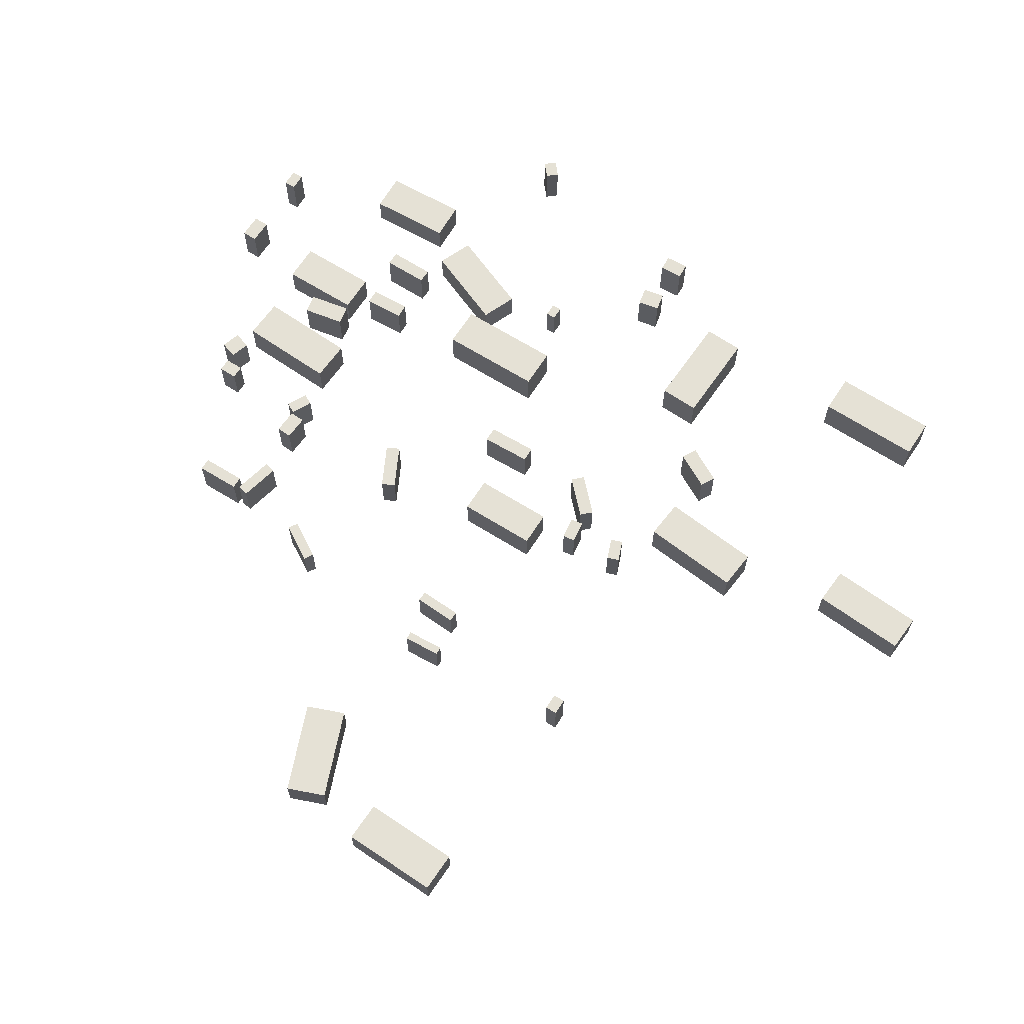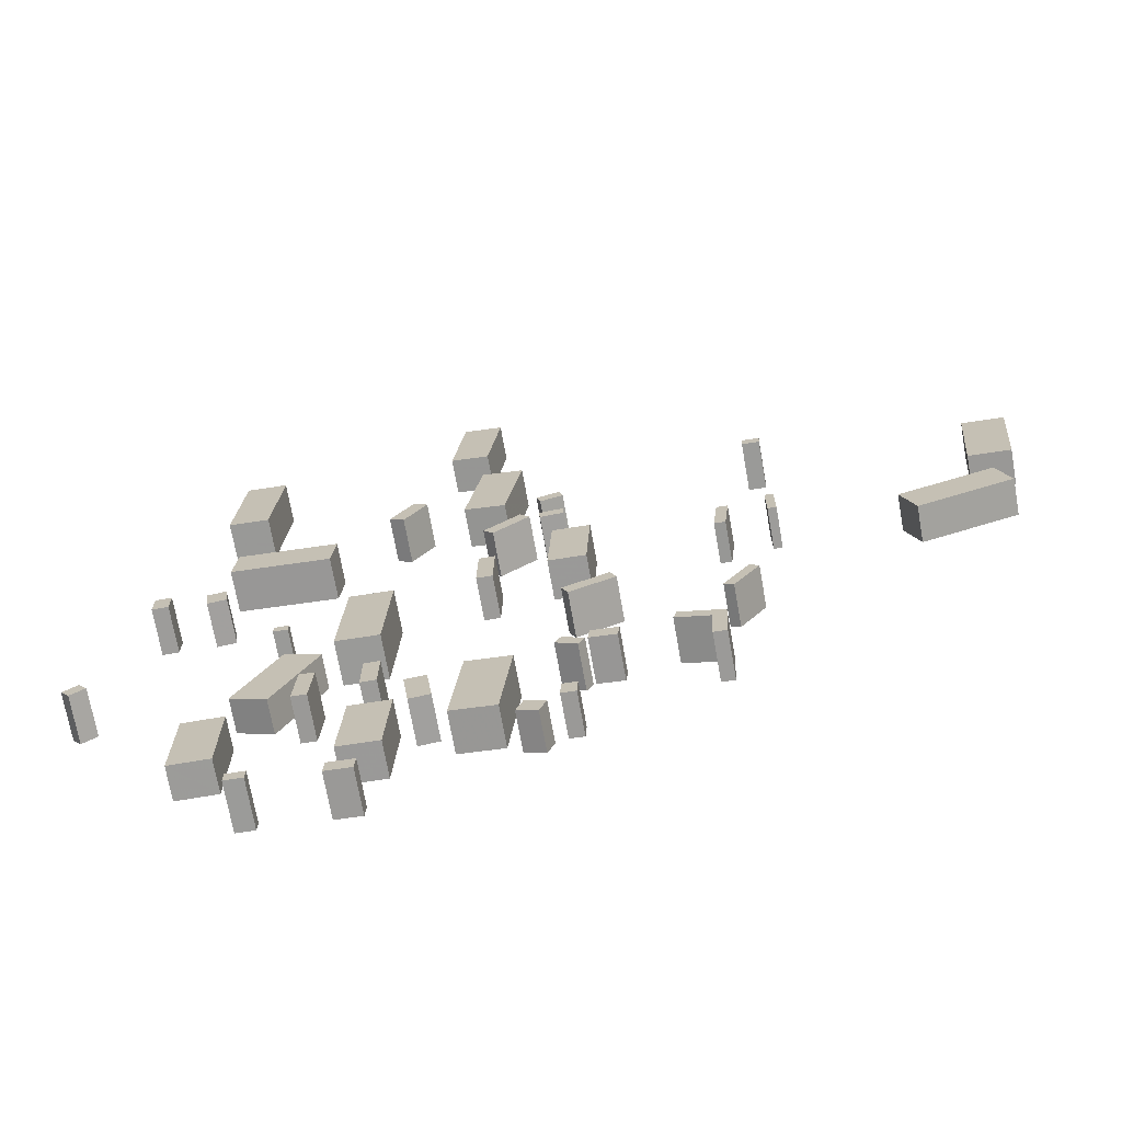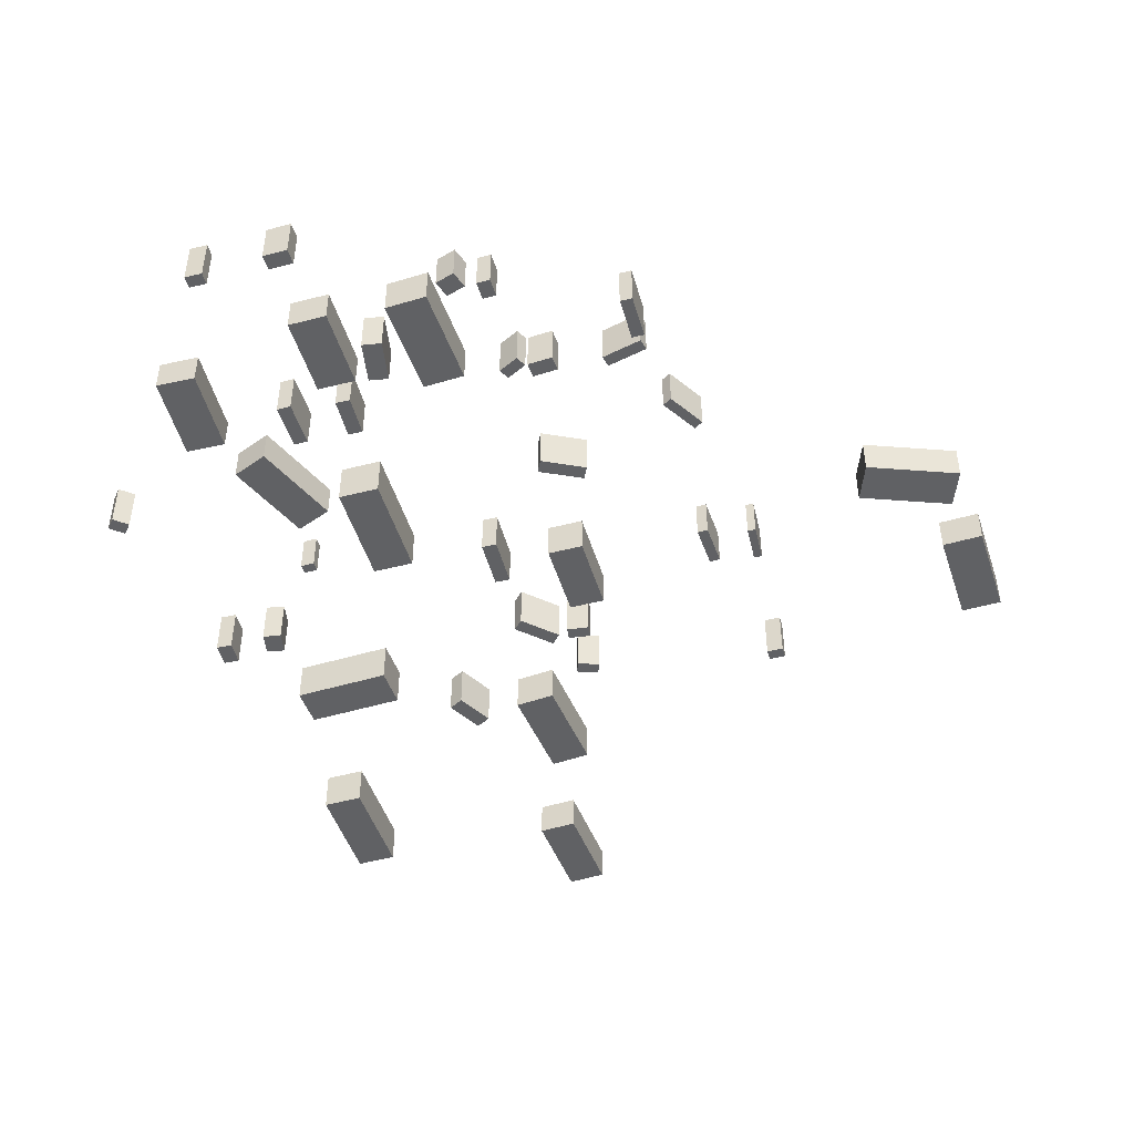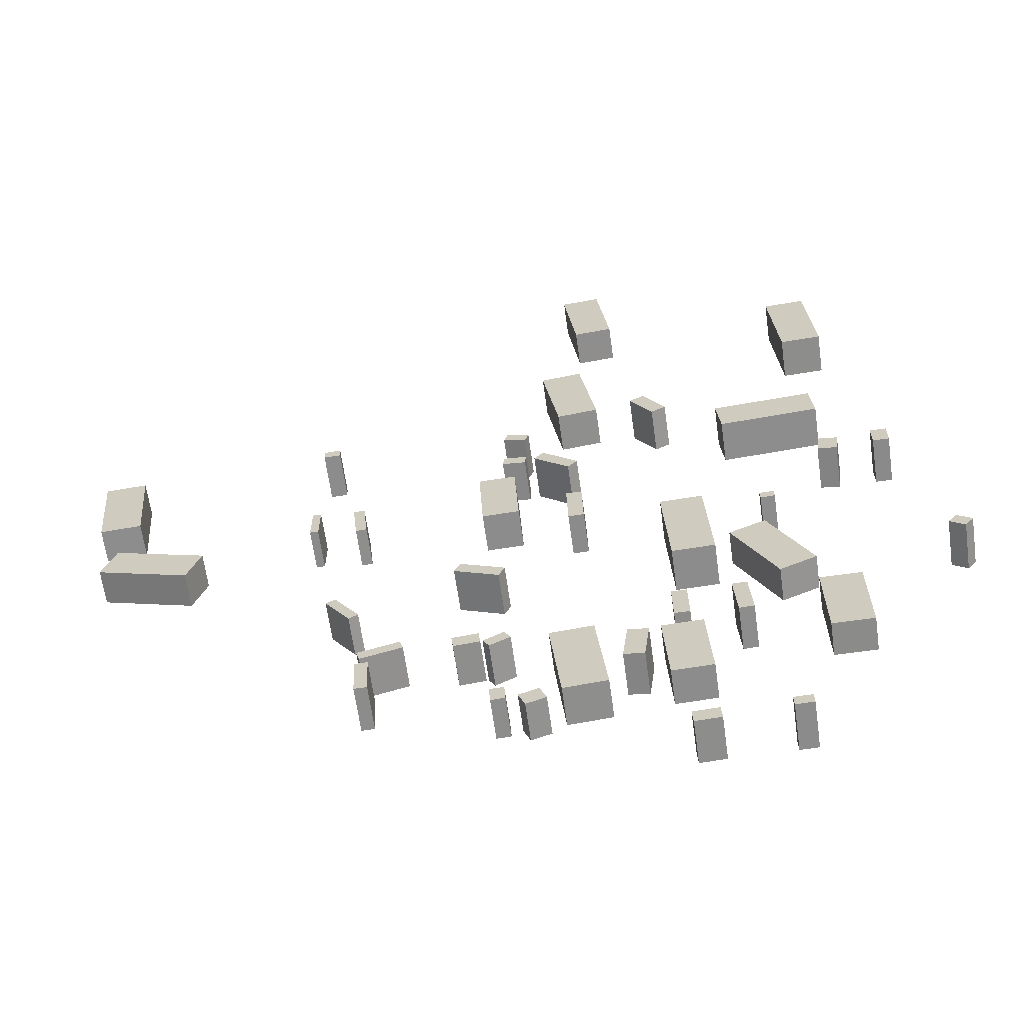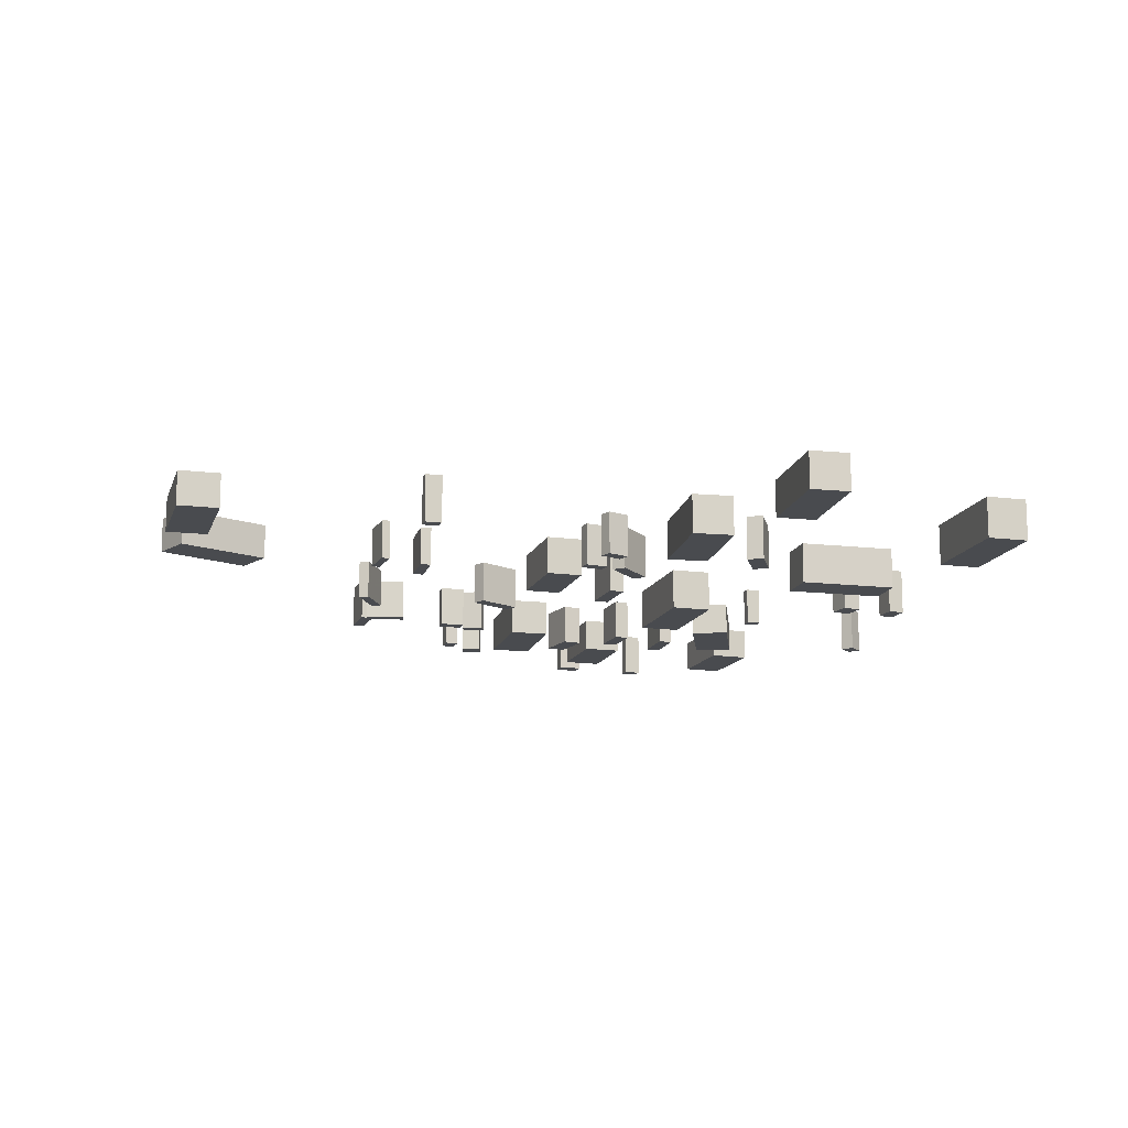
<metadata>
{"format":"obj","ext":"obj","renderer":"f3d","projection":"perspective","resolution":1024,"background":"white","views":[{"elev":65.0,"azim":119.4,"up":"+Z"},{"elev":-70.1,"azim":10.0,"up":"+Y"},{"elev":-46.8,"azim":13.4,"up":"+Z"},{"elev":-63.6,"azim":-172.1,"up":"+Y"},{"elev":-14.2,"azim":160.4,"up":"+Z"}]}
</metadata>
<code>
v 1.002 15.37 -0.8962
v 1.002 15.37 0.6508
v 2.698 15.2 -0.8962
v 2.698 15.2 0.6508
v 0.5927 11.3 -0.8962
v 0.5927 11.3 0.6508
v 2.289 11.13 -0.8962
v 2.289 11.13 0.6508
v -4.767 31.62 -1.625
v -4.767 31.62 0.05955
v -4.921 29.96 -1.625
v -4.921 29.96 0.05955
v -8.75 31.99 -1.625
v -8.75 31.99 0.05955
v -8.904 30.33 -1.625
v -8.904 30.33 0.05955
v -1.612 10.91 -1.201
v -1.612 10.91 0.1782
v -3.187 10.99 -1.201
v -3.187 10.99 0.1782
v -1.441 14.21 -1.201
v -1.441 14.21 0.1782
v -3.016 14.29 -1.201
v -3.016 14.29 0.1782
v 5.207 24.82 -1.252
v 5.207 24.82 0.3149
v 3.741 24.89 -1.252
v 3.741 24.89 0.3149
v 5.378 28.1 -1.252
v 5.378 28.1 0.3149
v 3.912 28.18 -1.252
v 3.912 28.18 0.3149
v 20.54 26.39 -0.8855
v 20.54 26.39 0.5236
v 21.06 24.8 -0.8855
v 21.06 24.8 0.5236
v 16.84 25.16 -0.8855
v 16.84 25.16 0.5236
v 17.37 23.57 -0.8855
v 17.37 23.57 0.5236
v 1.94 33 -1.543
v 1.94 33 0.04321
v 0.294 33.25 -1.543
v 0.294 33.25 0.04321
v 2.575 37.15 -1.543
v 2.575 37.15 0.04321
v 0.9289 37.4 -1.543
v 0.9289 37.4 0.04321
v 0.9377 41.29 -1.841
v 0.9377 41.29 -0.3922
v -0.6174 41.48 -1.841
v -0.6174 41.48 -0.3922
v 1.42 45.23 -1.841
v 1.42 45.23 -0.3922
v -0.1348 45.42 -1.841
v -0.1348 45.42 -0.3922
v 21.53 28.37 -0.9746
v 21.53 28.37 0.4148
v 19.87 28.51 -0.9746
v 19.87 28.51 0.4148
v 21.86 32.4 -0.9746
v 21.86 32.4 0.4148
v 20.2 32.54 -0.9746
v 20.2 32.54 0.4148
v -9.01 15.94 -1.448
v -9.01 15.94 -0.1469
v -7.414 15.93 -1.448
v -7.414 15.93 -0.1469
v -9.046 12.45 -1.448
v -9.046 12.45 -0.1469
v -7.45 12.44 -1.448
v -7.45 12.44 -0.1469
v -9.539 41.72 -1.91
v -9.539 41.72 -0.2643
v -7.887 41.6 -1.91
v -7.887 41.6 -0.2643
v -9.849 37.3 -1.91
v -9.849 37.3 -0.2643
v -8.198 37.19 -1.91
v -8.198 37.19 -0.2643
v -3.638 24.18 -1.28
v -3.638 24.18 0.4349
v -1.955 24.09 -1.28
v -1.955 24.09 0.4349
v -3.856 19.84 -1.28
v -3.856 19.84 0.4349
v -2.173 19.75 -1.28
v -2.173 19.75 0.4349
v -6.079 16.86 -1.484
v -6.079 16.86 -0.1538
v -7.505 17.53 -1.484
v -7.505 17.53 -0.1538
v -4.453 20.29 -1.484
v -4.453 20.29 -0.1538
v -5.878 20.97 -1.484
v -5.878 20.97 -0.1538
v -3.188 7.858 -0.9452
v -3.188 7.858 0.7496
v -3.149 8.497 -0.9452
v -3.149 8.497 0.7496
v -2.185 7.797 -0.9452
v -2.185 7.797 0.7496
v -2.146 8.436 -0.9452
v -2.146 8.436 0.7496
v -8.572 26.65 -1.538
v -8.572 26.65 0.2556
v -9.334 26.54 -1.538
v -9.334 26.54 0.2556
v -8.7 27.57 -1.538
v -8.7 27.57 0.2556
v -9.461 27.46 -1.538
v -9.461 27.46 0.2556
v 11.64 33.49 -1.024
v 11.64 33.49 0.9074
v 12.32 33.46 -1.024
v 12.32 33.46 0.9074
v 11.62 33 -1.024
v 11.62 33 0.9074
v 12.3 32.97 -1.024
v 12.3 32.97 0.9074
v -6.35 8.583 -0.9704
v -6.35 8.583 0.8723
v -5.641 8.562 -0.9704
v -5.641 8.562 0.8723
v -6.365 8.091 -0.9704
v -6.365 8.091 0.8723
v -5.656 8.069 -0.9704
v -5.656 8.069 0.8723
v -13.02 19.6 -1.418
v -13.02 19.6 0.4643
v -12.69 19.16 -1.418
v -12.69 19.16 0.4643
v -13.6 19.16 -1.418
v -13.6 19.16 0.4643
v -13.27 18.72 -1.418
v -13.27 18.72 0.4643
v 4.358 15.7 -0.8965
v 4.358 15.7 0.8279
v 5.162 15.24 -0.8965
v 5.162 15.24 0.8279
v 4.113 15.27 -0.8965
v 4.113 15.27 0.8279
v 4.917 14.81 -0.8965
v 4.917 14.81 0.8279
v 3.455 31.52 -1.311
v 3.455 31.52 0.4425
v 3.296 32.01 -1.311
v 3.296 32.01 0.4425
v 4.347 31.8 -1.311
v 4.347 31.8 0.4425
v 4.188 32.3 -1.311
v 4.188 32.3 0.4425
v 4.348 11.76 -0.8567
v 4.348 11.76 0.7593
v 4.899 11.72 -0.8567
v 4.899 11.72 0.7593
v 4.302 10.99 -0.8567
v 4.302 10.99 0.7593
v 4.852 10.96 -0.8567
v 4.852 10.96 0.7593
v -6.447 23.37 -1.5
v -6.447 23.37 0.0178
v -5.886 23.34 -1.5
v -5.886 23.34 0.0178
v -6.467 22.97 -1.5
v -6.467 22.97 0.0178
v -5.906 22.94 -1.5
v -5.906 22.94 0.0178
v 6.34 15.74 -0.8794
v 6.34 15.74 0.8252
v 6.269 15.12 -0.8794
v 6.269 15.12 0.8252
v 5.322 15.86 -0.8794
v 5.322 15.86 0.8252
v 5.251 15.23 -0.8794
v 5.251 15.23 0.8252
v 3.593 10.29 -0.9277
v 3.593 10.29 0.5897
v 2.819 10.58 -0.9277
v 2.819 10.58 0.5897
v 3.854 10.98 -0.9277
v 3.854 10.98 0.5897
v 3.08 11.27 -0.9277
v 3.08 11.27 0.5897
v -11.48 27.68 -1.558
v -11.48 27.68 0.3243
v -10.83 27.68 -1.558
v -10.83 27.68 0.3243
v -11.48 26.71 -1.558
v -11.48 26.71 0.3243
v -10.83 26.71 -1.558
v -10.83 26.71 0.3243
v 3.464 29.43 -1.256
v 3.464 29.43 0.498
v 3.418 29.95 -1.256
v 3.418 29.95 0.498
v 4.397 29.52 -1.256
v 4.397 29.52 0.498
v 4.35 30.04 -1.256
v 4.35 30.04 0.498
v 10.46 25.3 -1.066
v 10.46 25.3 0.53
v 10.03 25.34 -1.066
v 10.03 25.34 0.53
v 10.64 27.05 -1.066
v 10.64 27.05 0.53
v 10.21 27.1 -1.066
v 10.21 27.1 0.53
v -2.08 32.42 -1.484
v -2.08 32.42 0.3192
v -2.659 32.78 -1.484
v -2.659 32.78 0.3192
v -1.197 33.86 -1.484
v -1.197 33.86 0.3192
v -1.776 34.21 -1.484
v -1.776 34.21 0.3192
v -4.807 16.81 -1.163
v -4.807 16.81 0.5814
v -4.227 16.78 -1.163
v -4.227 16.78 0.5814
v -4.921 14.92 -1.163
v -4.921 14.92 0.5814
v -4.341 14.89 -1.163
v -4.341 14.89 0.5814
v 0.02866 12.82 -1.007
v 0.02866 12.82 0.7071
v -0.7727 12.71 -1.007
v -0.7727 12.71 0.7071
v -0.1968 14.57 -1.007
v -0.1968 14.57 0.7071
v -0.9981 14.46 -1.007
v -0.9981 14.46 0.7071
v 1.657 28.44 -1.274
v 1.657 28.44 0.519
v 1.274 28.88 -1.274
v 1.274 28.88 0.519
v 3.058 29.67 -1.274
v 3.058 29.67 0.519
v 2.675 30.1 -1.274
v 2.675 30.1 0.519
v 10.37 18.22 -0.8826
v 10.37 18.22 0.7137
v 10.01 18.47 -0.8826
v 10.01 18.47 0.7137
v 11.35 19.69 -0.8826
v 11.35 19.69 0.7137
v 10.99 19.93 -0.8826
v 10.99 19.93 0.7137
v -2.554 16.84 -1.12
v -2.554 16.84 0.5842
v -1.953 16.83 -1.12
v -1.953 16.83 0.5842
v -2.571 15.17 -1.12
v -2.571 15.17 0.5842
v -1.97 15.16 -1.12
v -1.97 15.16 0.5842
v 12.4 25.79 -1.011
v 12.4 25.79 0.6048
v 12.06 25.78 -1.011
v 12.06 25.78 0.6048
v 12.39 27.34 -1.011
v 12.39 27.34 0.6048
v 12.05 27.34 -1.011
v 12.05 27.34 0.6048
v 9.93 15.62 -0.8002
v 9.93 15.62 0.8847
v 9.796 15.16 -0.8002
v 9.796 15.16 0.8847
v 8.303 16.09 -0.8002
v 8.303 16.09 0.8847
v 8.168 15.63 -0.8002
v 8.168 15.63 0.8847
v 9.908 13.18 -0.6907
v 9.908 13.18 1.103
v 9.406 13.2 -0.6907
v 9.406 13.2 1.103
v 9.984 15 -0.6907
v 9.984 15 1.103
v 9.482 15.03 -0.6907
v 9.482 15.03 1.103
v 4.575 20.07 -1.001
v 4.575 20.07 0.7432
v 4.334 20.61 -1.001
v 4.334 20.61 0.7432
v 6.33 20.85 -1.001
v 6.33 20.85 0.7432
v 6.089 21.39 -1.001
v 6.089 21.39 0.7432
v 1.74 23.9 -1.243
v 1.74 23.9 0.4418
v 1.119 23.91 -1.243
v 1.119 23.91 0.4418
v 1.785 25.99 -1.243
v 1.785 25.99 0.4418
v 1.165 26 -1.243
v 1.165 26 0.4418
f 2 4 1
f 5 2 1
f 1 4 3
f 3 5 1
f 2 8 4
f 6 2 5
f 6 8 2
f 4 8 3
f 7 5 3
f 3 8 7
f 7 6 5
f 8 6 7
f 10 12 9
f 13 10 9
f 9 12 11
f 11 13 9
f 10 16 12
f 14 10 13
f 14 16 10
f 12 16 11
f 15 13 11
f 11 16 15
f 15 14 13
f 16 14 15
f 18 20 17
f 21 18 17
f 17 20 19
f 19 21 17
f 18 24 20
f 22 18 21
f 22 24 18
f 20 24 19
f 23 21 19
f 19 24 23
f 23 22 21
f 24 22 23
f 26 28 25
f 29 26 25
f 25 28 27
f 27 29 25
f 26 32 28
f 30 26 29
f 30 32 26
f 28 32 27
f 31 29 27
f 27 32 31
f 31 30 29
f 32 30 31
f 34 36 33
f 37 34 33
f 33 36 35
f 35 37 33
f 34 40 36
f 38 34 37
f 38 40 34
f 36 40 35
f 39 37 35
f 35 40 39
f 39 38 37
f 40 38 39
f 42 44 41
f 45 42 41
f 41 44 43
f 43 45 41
f 42 48 44
f 46 42 45
f 46 48 42
f 44 48 43
f 47 45 43
f 43 48 47
f 47 46 45
f 48 46 47
f 50 52 49
f 53 50 49
f 49 52 51
f 51 53 49
f 50 56 52
f 54 50 53
f 54 56 50
f 52 56 51
f 55 53 51
f 51 56 55
f 55 54 53
f 56 54 55
f 58 60 57
f 61 58 57
f 57 60 59
f 59 61 57
f 58 64 60
f 62 58 61
f 62 64 58
f 60 64 59
f 63 61 59
f 59 64 63
f 63 62 61
f 64 62 63
f 66 68 65
f 69 66 65
f 65 68 67
f 67 69 65
f 66 72 68
f 70 66 69
f 70 72 66
f 68 72 67
f 71 69 67
f 67 72 71
f 71 70 69
f 72 70 71
f 74 76 73
f 77 74 73
f 73 76 75
f 75 77 73
f 74 80 76
f 78 74 77
f 78 80 74
f 76 80 75
f 79 77 75
f 75 80 79
f 79 78 77
f 80 78 79
f 82 84 81
f 85 82 81
f 81 84 83
f 83 85 81
f 82 88 84
f 86 82 85
f 86 88 82
f 84 88 83
f 87 85 83
f 83 88 87
f 87 86 85
f 88 86 87
f 90 92 89
f 93 90 89
f 89 92 91
f 91 93 89
f 90 96 92
f 94 90 93
f 94 96 90
f 92 96 91
f 95 93 91
f 91 96 95
f 95 94 93
f 96 94 95
f 98 100 97
f 101 98 97
f 97 100 99
f 99 101 97
f 98 104 100
f 102 98 101
f 102 104 98
f 100 104 99
f 103 101 99
f 99 104 103
f 103 102 101
f 104 102 103
f 106 108 105
f 109 106 105
f 105 108 107
f 107 109 105
f 106 112 108
f 110 106 109
f 110 112 106
f 108 112 107
f 111 109 107
f 107 112 111
f 111 110 109
f 112 110 111
f 114 116 113
f 117 114 113
f 113 116 115
f 115 117 113
f 114 120 116
f 118 114 117
f 118 120 114
f 116 120 115
f 119 117 115
f 115 120 119
f 119 118 117
f 120 118 119
f 122 124 121
f 125 122 121
f 121 124 123
f 123 125 121
f 122 128 124
f 126 122 125
f 126 128 122
f 124 128 123
f 127 125 123
f 123 128 127
f 127 126 125
f 128 126 127
f 130 132 129
f 133 130 129
f 129 132 131
f 131 133 129
f 130 136 132
f 134 130 133
f 134 136 130
f 132 136 131
f 135 133 131
f 131 136 135
f 135 134 133
f 136 134 135
f 138 140 137
f 141 138 137
f 137 140 139
f 139 141 137
f 138 144 140
f 142 138 141
f 142 144 138
f 140 144 139
f 143 141 139
f 139 144 143
f 143 142 141
f 144 142 143
f 146 148 145
f 149 146 145
f 145 148 147
f 147 149 145
f 146 152 148
f 150 146 149
f 150 152 146
f 148 152 147
f 151 149 147
f 147 152 151
f 151 150 149
f 152 150 151
f 154 156 153
f 157 154 153
f 153 156 155
f 155 157 153
f 154 160 156
f 158 154 157
f 158 160 154
f 156 160 155
f 159 157 155
f 155 160 159
f 159 158 157
f 160 158 159
f 162 164 161
f 165 162 161
f 161 164 163
f 163 165 161
f 162 168 164
f 166 162 165
f 166 168 162
f 164 168 163
f 167 165 163
f 163 168 167
f 167 166 165
f 168 166 167
f 170 172 169
f 173 170 169
f 169 172 171
f 171 173 169
f 170 176 172
f 174 170 173
f 174 176 170
f 172 176 171
f 175 173 171
f 171 176 175
f 175 174 173
f 176 174 175
f 178 180 177
f 181 178 177
f 177 180 179
f 179 181 177
f 178 184 180
f 182 178 181
f 182 184 178
f 180 184 179
f 183 181 179
f 179 184 183
f 183 182 181
f 184 182 183
f 186 188 185
f 189 186 185
f 185 188 187
f 187 189 185
f 186 192 188
f 190 186 189
f 190 192 186
f 188 192 187
f 191 189 187
f 187 192 191
f 191 190 189
f 192 190 191
f 194 196 193
f 197 194 193
f 193 196 195
f 195 197 193
f 194 200 196
f 198 194 197
f 198 200 194
f 196 200 195
f 199 197 195
f 195 200 199
f 199 198 197
f 200 198 199
f 202 204 201
f 205 202 201
f 201 204 203
f 203 205 201
f 202 208 204
f 206 202 205
f 206 208 202
f 204 208 203
f 207 205 203
f 203 208 207
f 207 206 205
f 208 206 207
f 210 212 209
f 213 210 209
f 209 212 211
f 211 213 209
f 210 216 212
f 214 210 213
f 214 216 210
f 212 216 211
f 215 213 211
f 211 216 215
f 215 214 213
f 216 214 215
f 218 220 217
f 221 218 217
f 217 220 219
f 219 221 217
f 218 224 220
f 222 218 221
f 222 224 218
f 220 224 219
f 223 221 219
f 219 224 223
f 223 222 221
f 224 222 223
f 226 228 225
f 229 226 225
f 225 228 227
f 227 229 225
f 226 232 228
f 230 226 229
f 230 232 226
f 228 232 227
f 231 229 227
f 227 232 231
f 231 230 229
f 232 230 231
f 234 236 233
f 237 234 233
f 233 236 235
f 235 237 233
f 234 240 236
f 238 234 237
f 238 240 234
f 236 240 235
f 239 237 235
f 235 240 239
f 239 238 237
f 240 238 239
f 242 244 241
f 245 242 241
f 241 244 243
f 243 245 241
f 242 248 244
f 246 242 245
f 246 248 242
f 244 248 243
f 247 245 243
f 243 248 247
f 247 246 245
f 248 246 247
f 250 252 249
f 253 250 249
f 249 252 251
f 251 253 249
f 250 256 252
f 254 250 253
f 254 256 250
f 252 256 251
f 255 253 251
f 251 256 255
f 255 254 253
f 256 254 255
f 258 260 257
f 261 258 257
f 257 260 259
f 259 261 257
f 258 264 260
f 262 258 261
f 262 264 258
f 260 264 259
f 263 261 259
f 259 264 263
f 263 262 261
f 264 262 263
f 266 268 265
f 269 266 265
f 265 268 267
f 267 269 265
f 266 272 268
f 270 266 269
f 270 272 266
f 268 272 267
f 271 269 267
f 267 272 271
f 271 270 269
f 272 270 271
f 274 276 273
f 277 274 273
f 273 276 275
f 275 277 273
f 274 280 276
f 278 274 277
f 278 280 274
f 276 280 275
f 279 277 275
f 275 280 279
f 279 278 277
f 280 278 279
f 282 284 281
f 285 282 281
f 281 284 283
f 283 285 281
f 282 288 284
f 286 282 285
f 286 288 282
f 284 288 283
f 287 285 283
f 283 288 287
f 287 286 285
f 288 286 287
f 290 292 289
f 293 290 289
f 289 292 291
f 291 293 289
f 290 296 292
f 294 290 293
f 294 296 290
f 292 296 291
f 295 293 291
f 291 296 295
f 295 294 293
f 296 294 295

</code>
